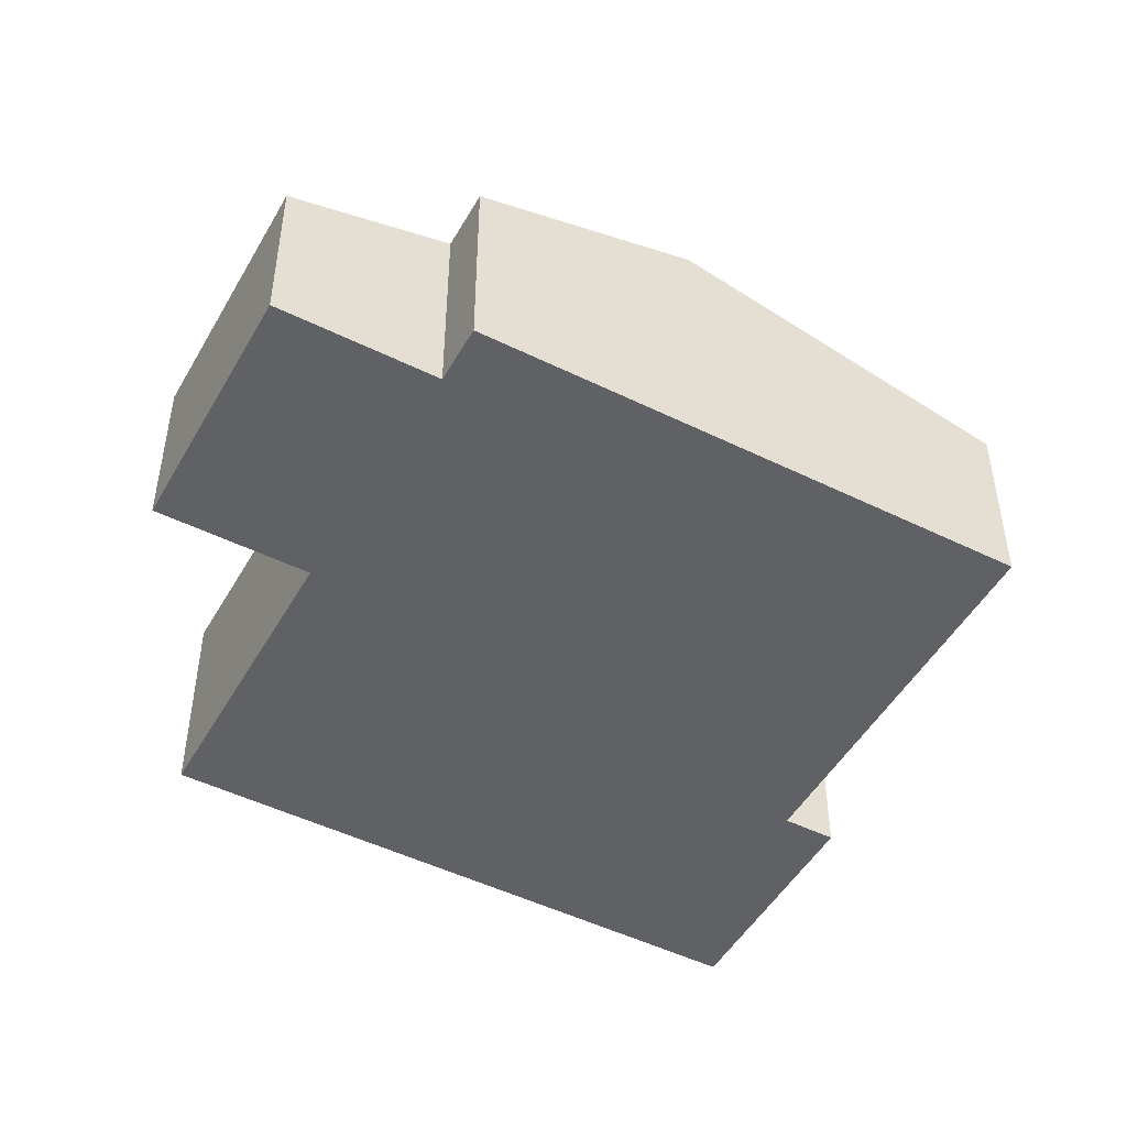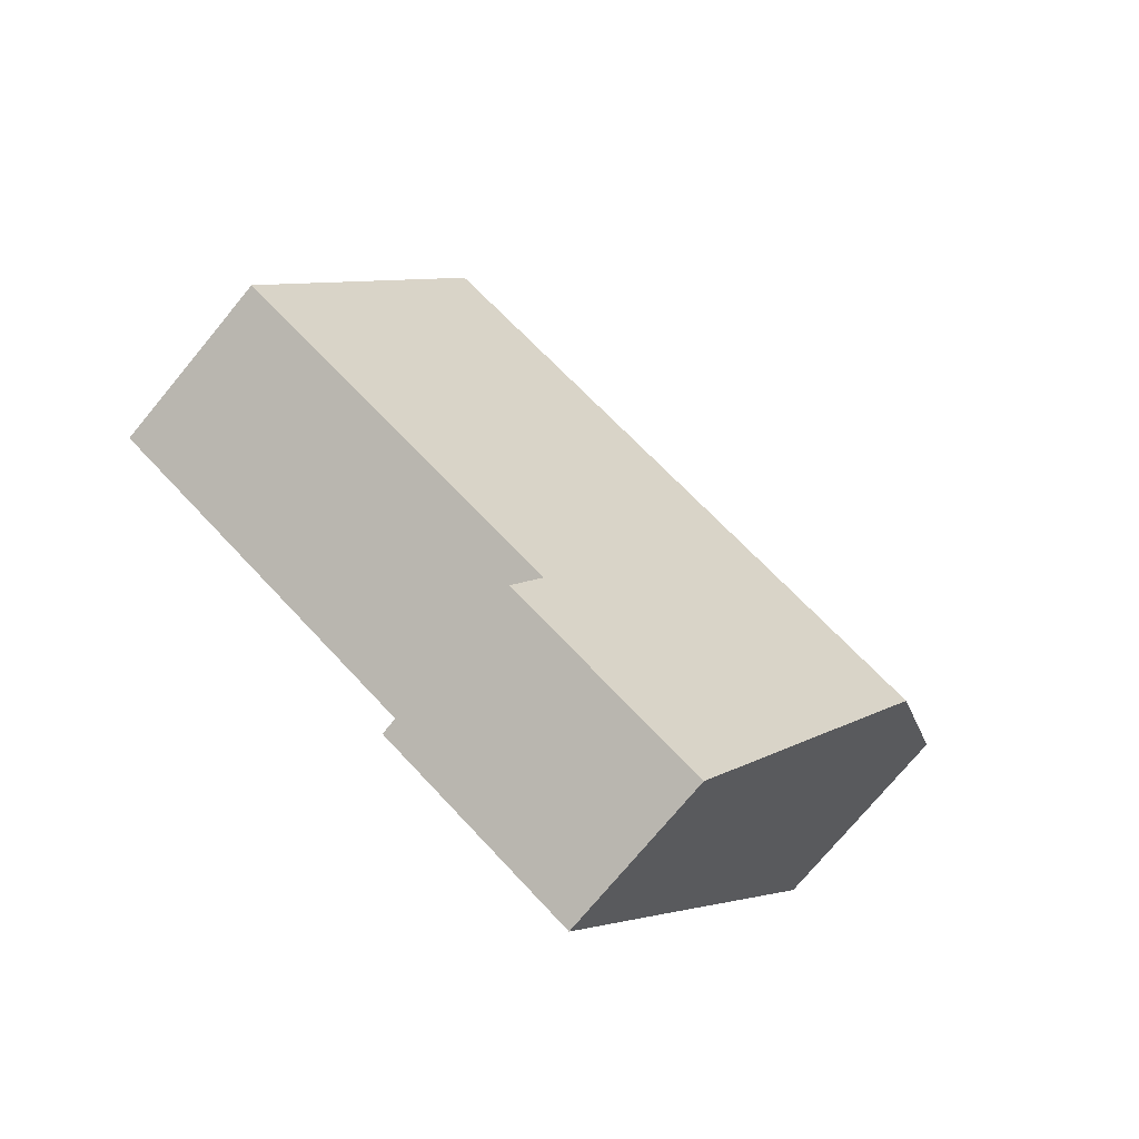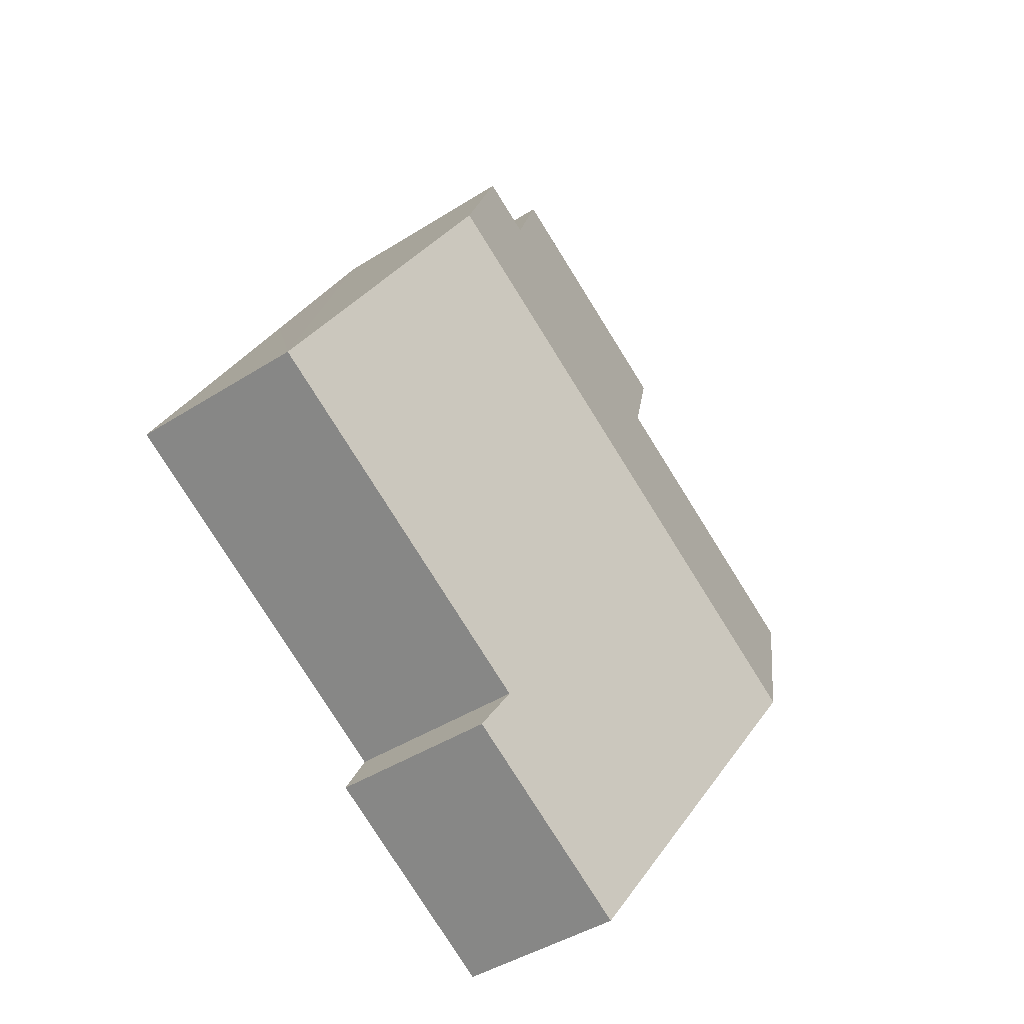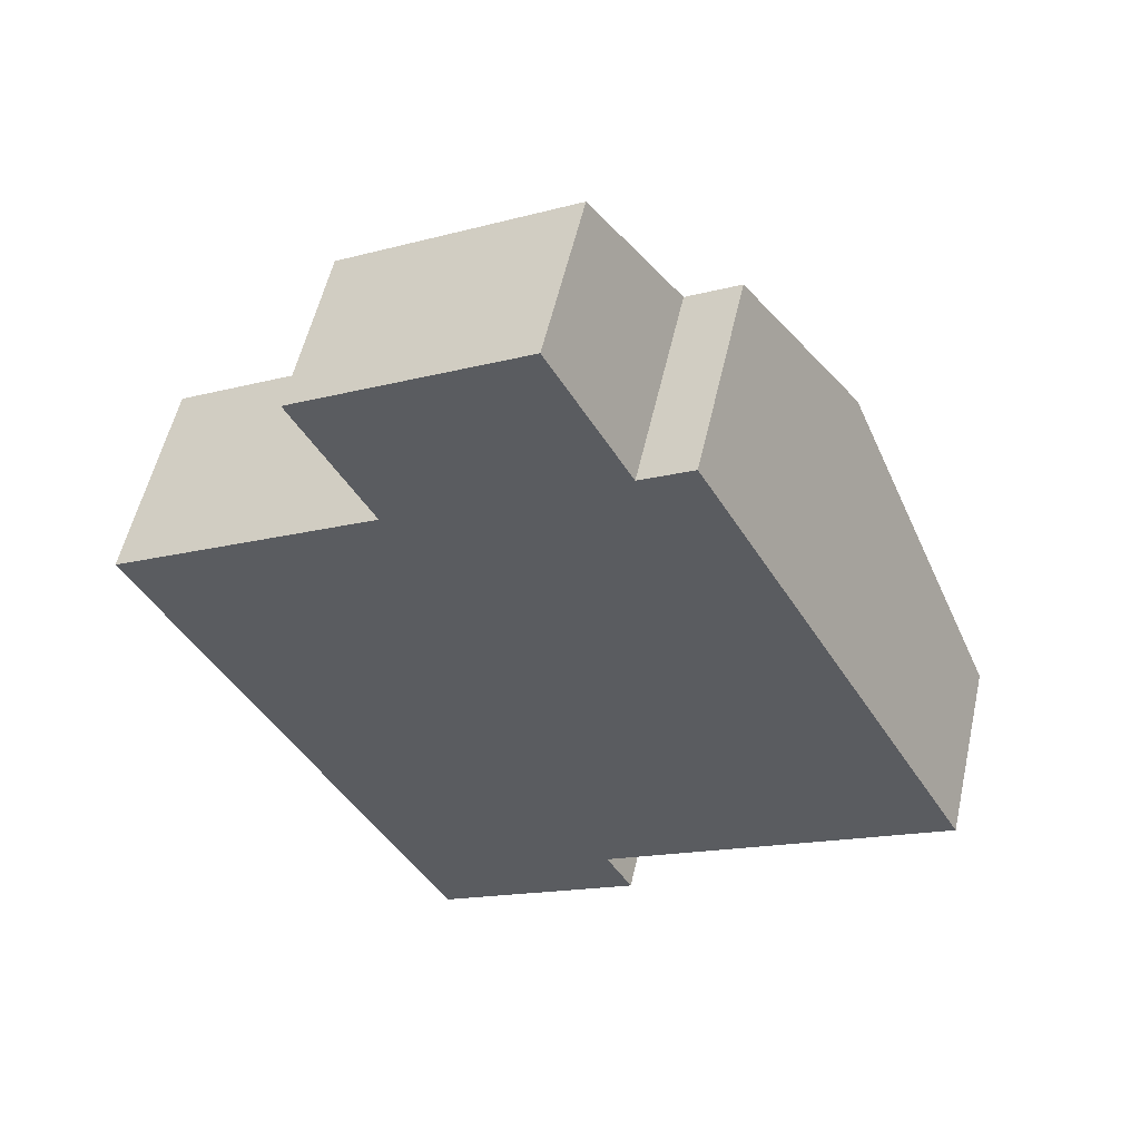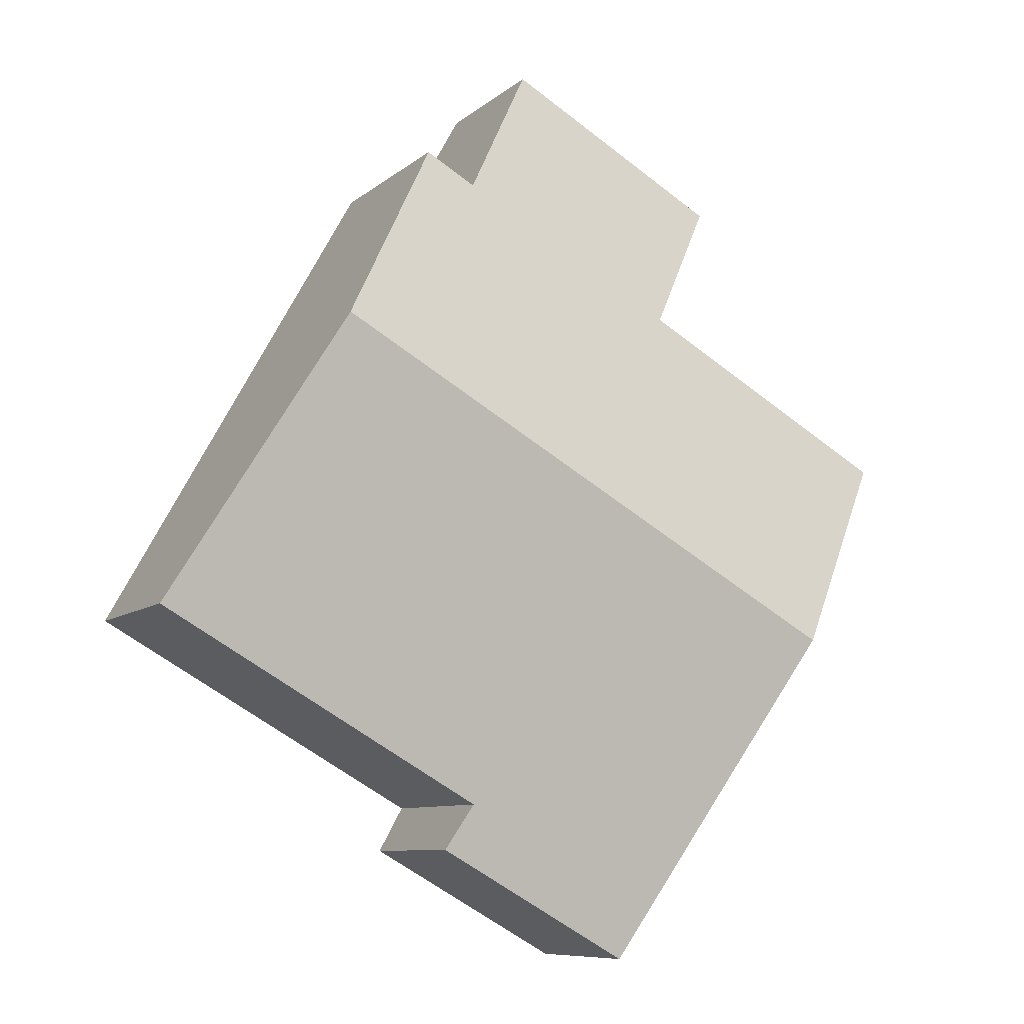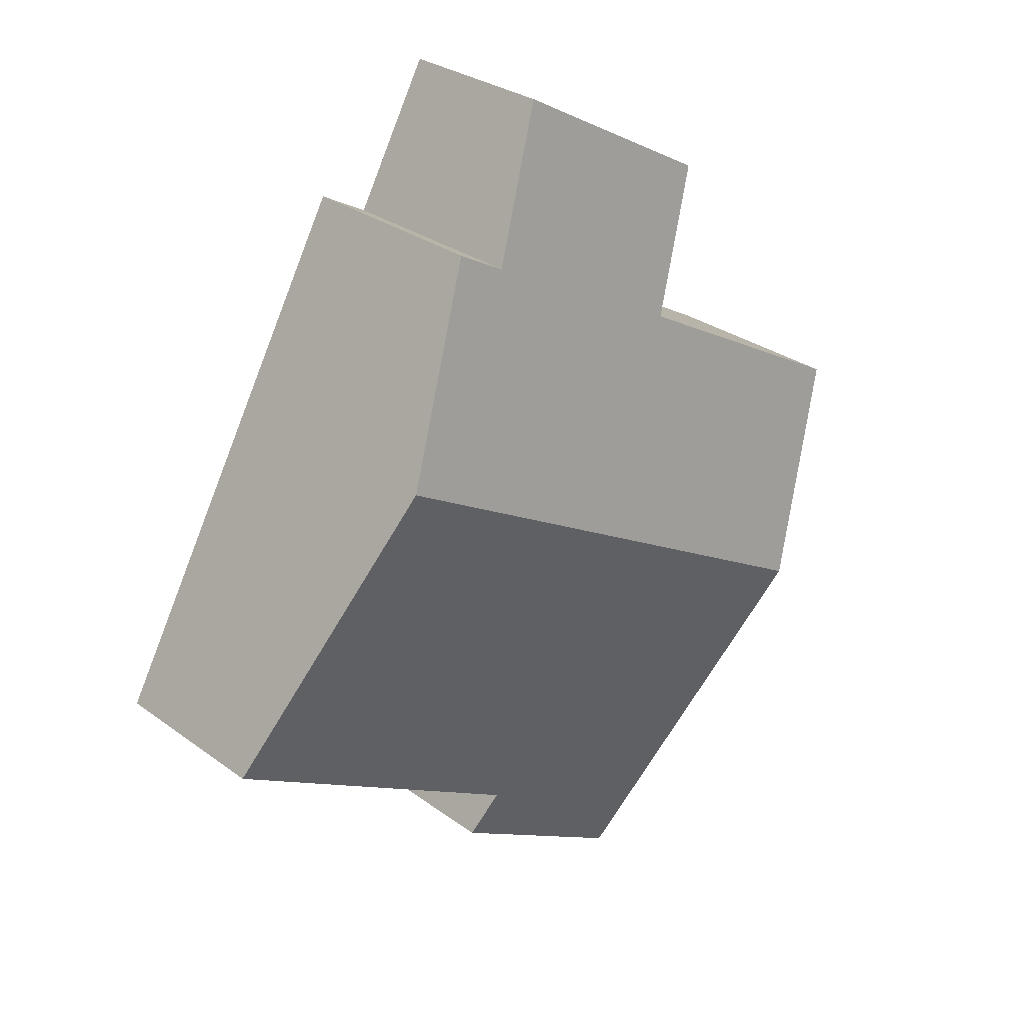
<metadata>
{"format":"obj","ext":"obj","renderer":"f3d","projection":"perspective","resolution":1024,"background":"white","views":[{"elev":-48.8,"azim":32.1,"up":"+Y"},{"elev":-74.2,"azim":140.4,"up":"+Z"},{"elev":-42.7,"azim":127.3,"up":"+Z"},{"elev":54.4,"azim":12.6,"up":"+Z"},{"elev":-8.8,"azim":153.2,"up":"+Z"},{"elev":29.3,"azim":137.1,"up":"+Z"}]}
</metadata>
<code>
v  1.497 3.514 -2.677
v  7.287 2.78 3.985
v  8.747 3.514 1.374
v  6.596 2.78 3.598
v  5.534 2.246 5.498
v  3.551 2.761 1.987
v  0 2.762 1.691e-16
v  2.528 2.246 3.817
v  4.015 2.247 -7.186
v  6.385 2.419 -5.057
v  6.729 2.246 -5.673
v  10.92 2.42 -2.518
v  2.678 2.92 -4.789
v  2.528 -2.337e-16 3.817
v  5.534 -3.367e-16 5.498
v  6.596 -2.203e-16 3.598
v  7.287 -2.44e-16 3.985
v  0 0 0
v  3.551 -1.217e-16 1.987
v  8.747 -8.413e-17 1.374
v  10.92 1.542e-16 -2.518
v  6.385 3.097e-16 -5.057
v  6.729 3.474e-16 -5.673
v  4.015 4.4e-16 -7.186
v  2.678 2.932e-16 -4.789
v  1.497 1.639e-16 -2.677
g defaultobject
f 1 2 3
f 2 1 4
f 4 1 5
f 5 1 6
f 6 1 7
f 8 5 6
f 9 10 11
f 10 3 12
f 3 10 1
f 1 10 13
f 13 10 9
f 14 5 8
f 5 14 15
f 16 2 4
f 2 16 17
f 18 6 7
f 6 18 19
f 5 16 4
f 16 5 15
f 17 3 2
f 3 17 12
f 12 17 20
f 12 20 21
f 22 11 10
f 11 22 23
f 21 10 12
f 10 21 22
f 11 24 9
f 24 11 23
f 24 13 9
f 13 24 25
f 13 25 1
f 1 25 26
f 1 26 7
f 7 26 18
f 19 8 6
f 8 19 14
f 23 25 24
f 25 23 22
f 25 22 21
f 25 21 26
f 26 21 18
f 18 21 20
f 18 20 19
f 19 20 16
f 16 20 17
f 16 14 19
f 14 16 15

</code>
